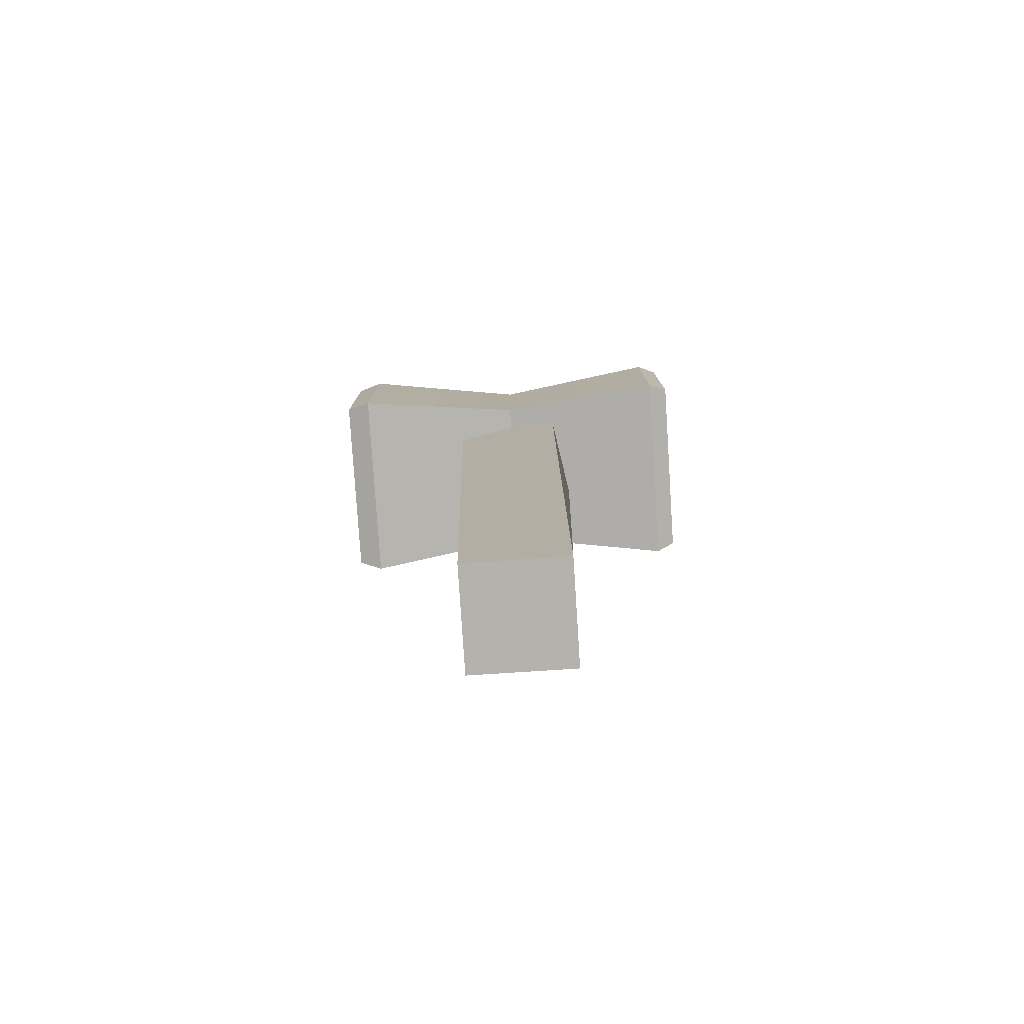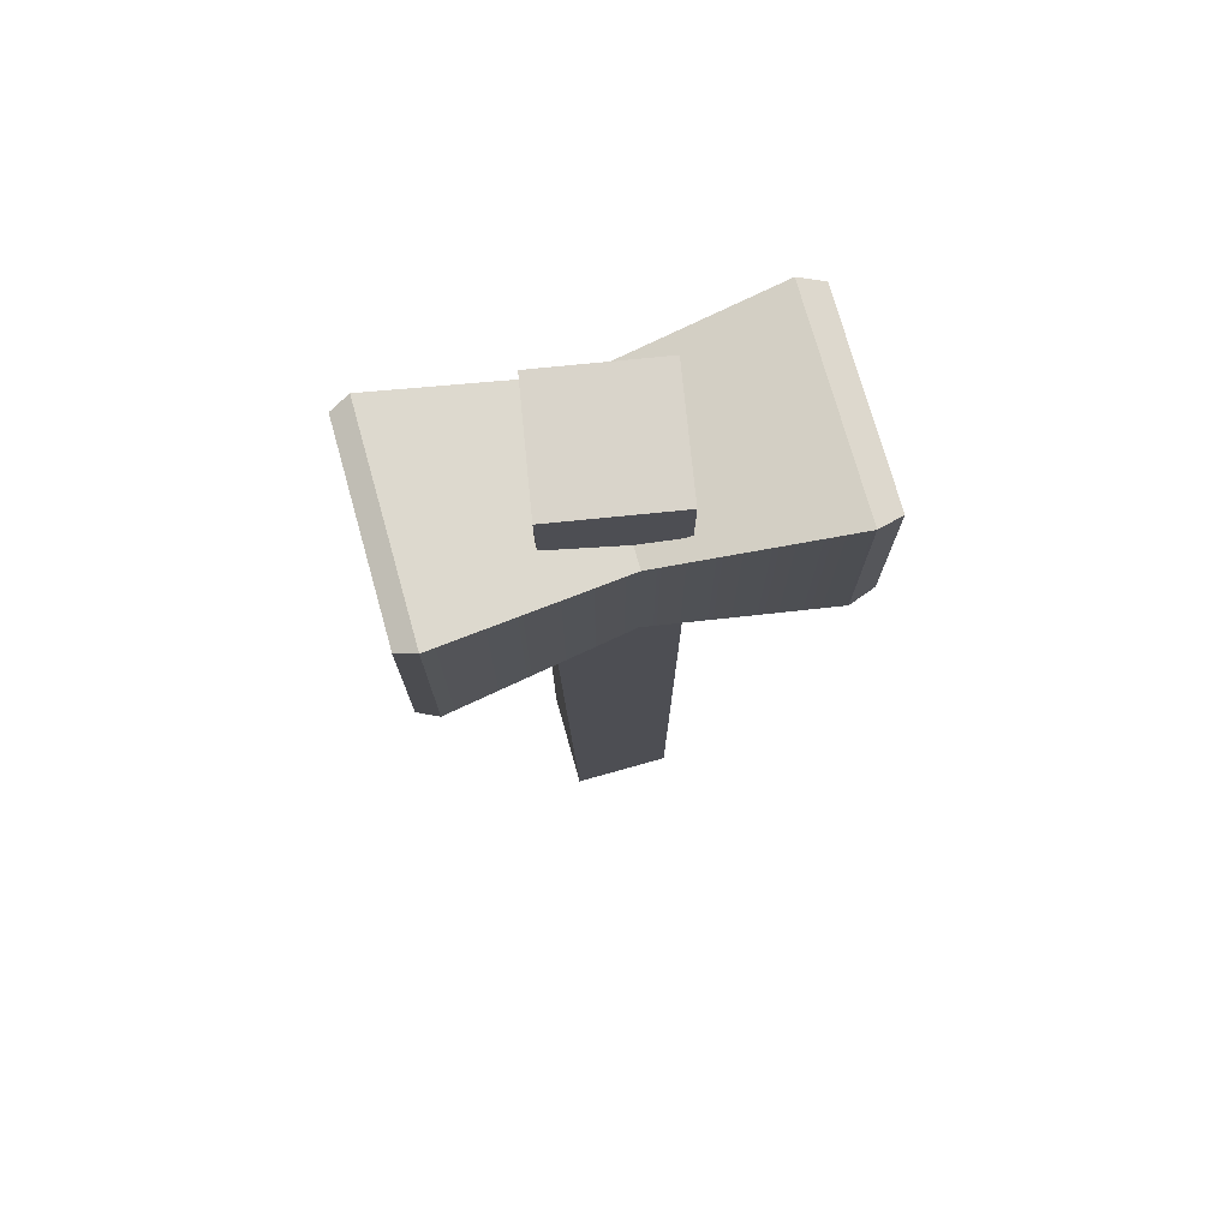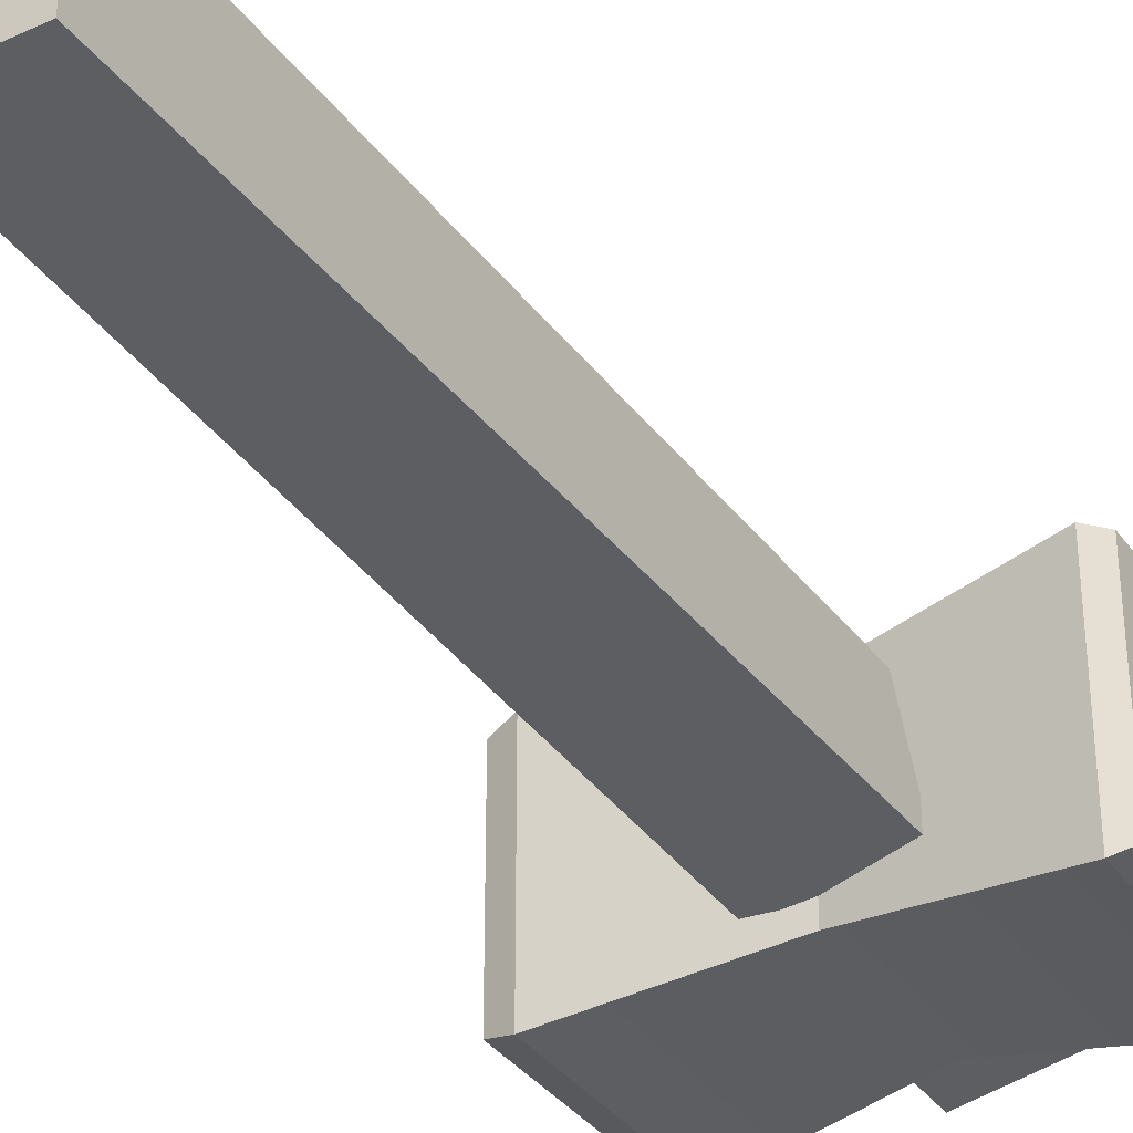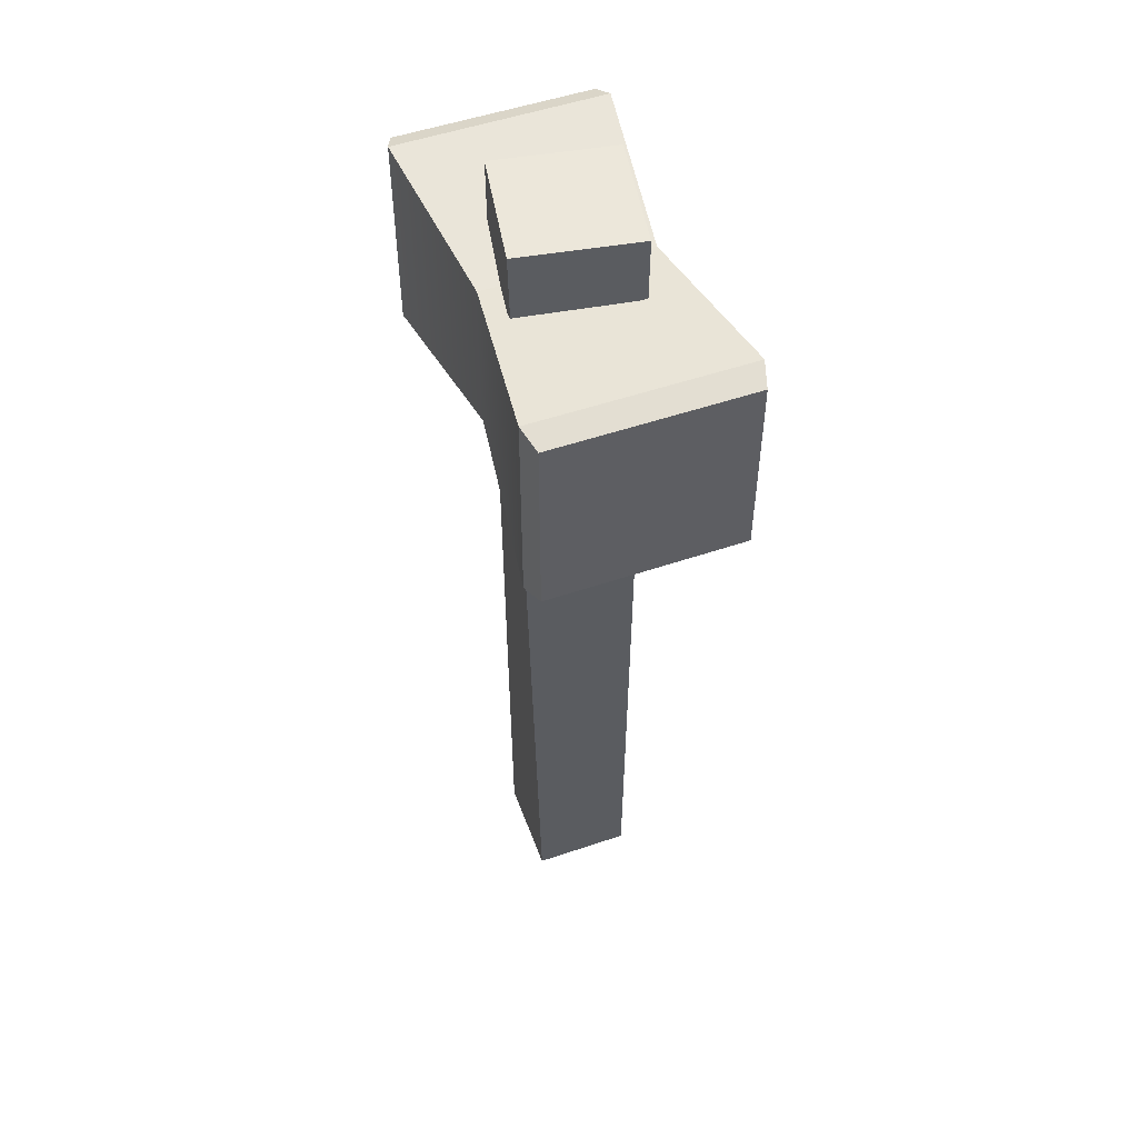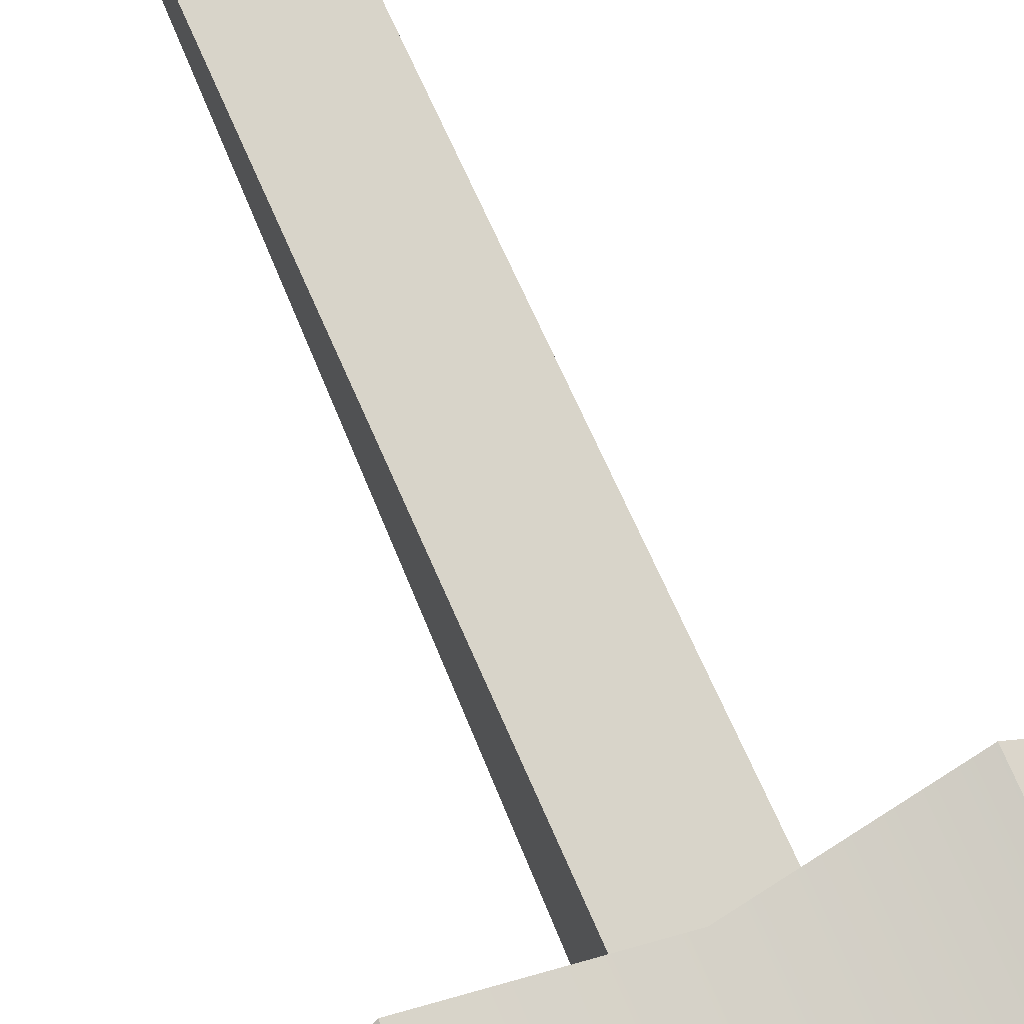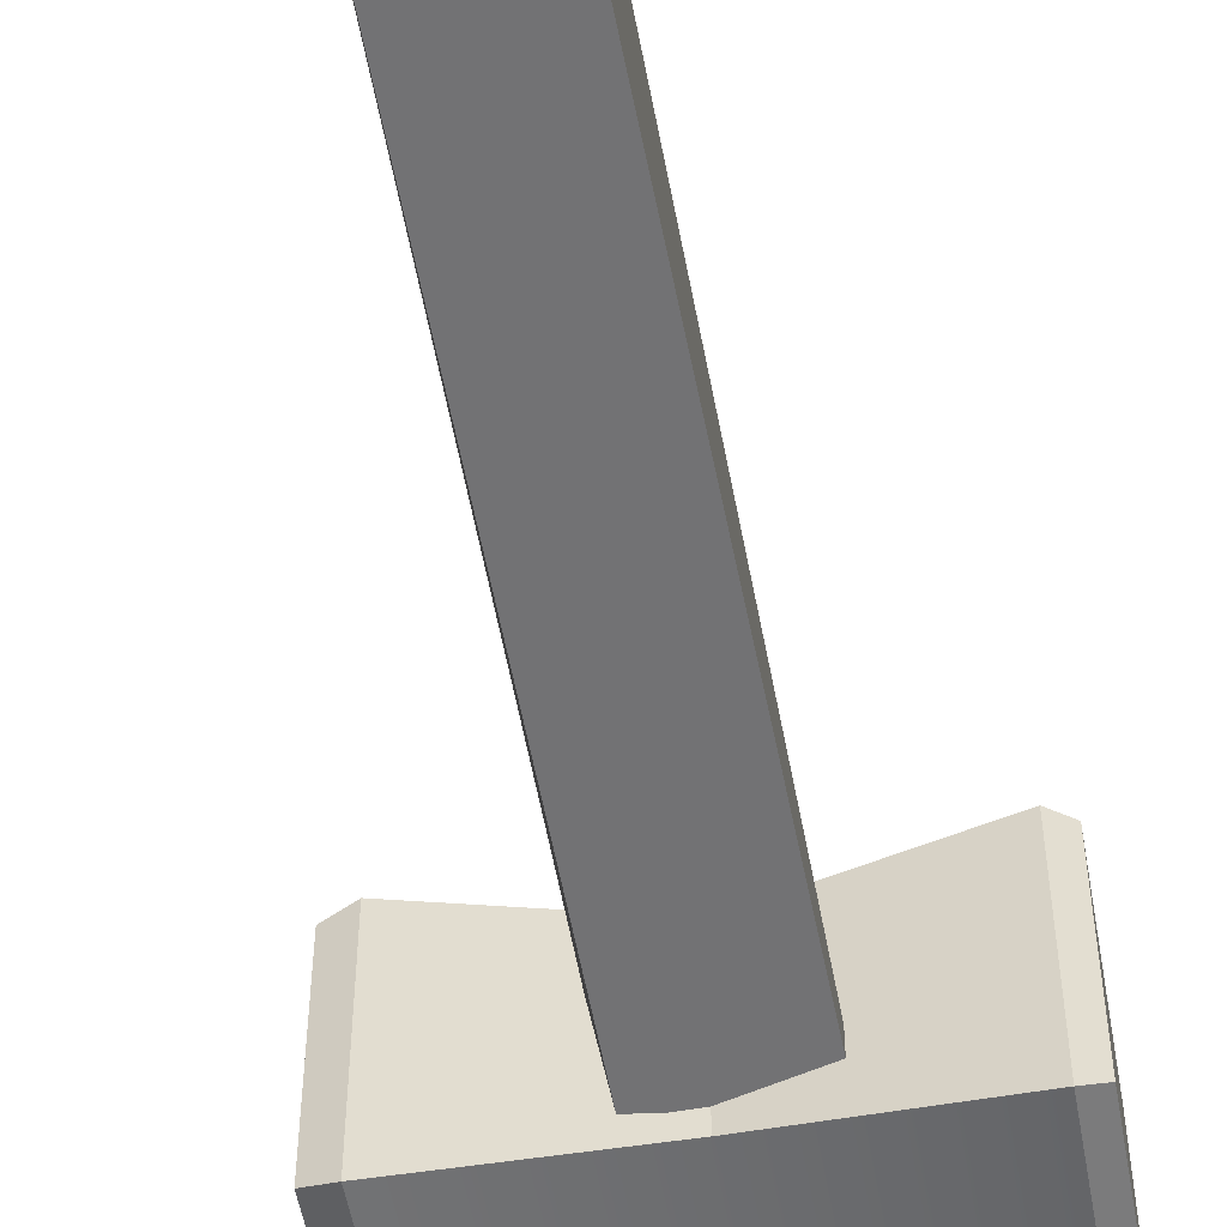
<metadata>
{"format":"obj","ext":"obj","renderer":"f3d","projection":"perspective","resolution":1024,"background":"white","views":[{"elev":-79.4,"azim":3.7,"up":"+Y"},{"elev":74.8,"azim":164.3,"up":"+Y"},{"elev":-35.6,"azim":31.1,"up":"+Z"},{"elev":52.5,"azim":-110.1,"up":"+Y"},{"elev":79.0,"azim":156.0,"up":"+Z"},{"elev":-53.8,"azim":10.0,"up":"+Z"}]}
</metadata>
<code>
g default
v -0.08561 -0 0.08561
v 0.08561 -0 0.08561
v -0.08561 0 -0.08561
v 0.08561 0 -0.08561
v -0.1178 1.686 0.0825
v 0.0825 1.686 0.1178
v -0.0825 1.686 -0.1178
v 0.1178 1.686 -0.0825
v -0.3051 1.238 0.1798
v 0.2937 1.238 0.1798
v -0.3051 1.238 -0.1798
v 0.2937 1.238 -0.1798
v -0.3051 1.598 0.1798
v 0.2937 1.598 0.1798
v -0.3051 1.598 -0.1798
v 0.2937 1.598 -0.1798
v -0.005687 1.281 0.1402
v -0.005687 1.556 0.1402
v -0.005687 1.558 -0.1402
v -0.005687 1.278 -0.1402
v -0.3477 1.251 0.1669
v 0.3267 1.251 0.1669
v -0.3477 1.251 -0.1669
v 0.3267 1.251 -0.1669
v -0.3477 1.585 0.1669
v 0.3267 1.585 0.1669
v -0.3477 1.585 -0.1669
v 0.3267 1.585 -0.1669
g Box003
f 1 2 6 5
f 2 4 8 6
f 4 3 7 8
f 3 1 5 7
f 4 2 1 3
f 8 7 5 6
f 17 18 13 9
f 20 19 16 12
f 20 17 9 11
f 16 19 18 14
f 10 14 18 17
f 11 15 19 20
f 12 10 17 20
f 15 13 18 19
f 11 9 21 23
f 10 12 24 22
f 16 14 26 28
f 13 15 27 25
f 14 10 22 26
f 9 13 25 21
f 12 16 28 24
f 15 11 23 27
f 25 27 23 21
f 28 26 22 24

</code>
